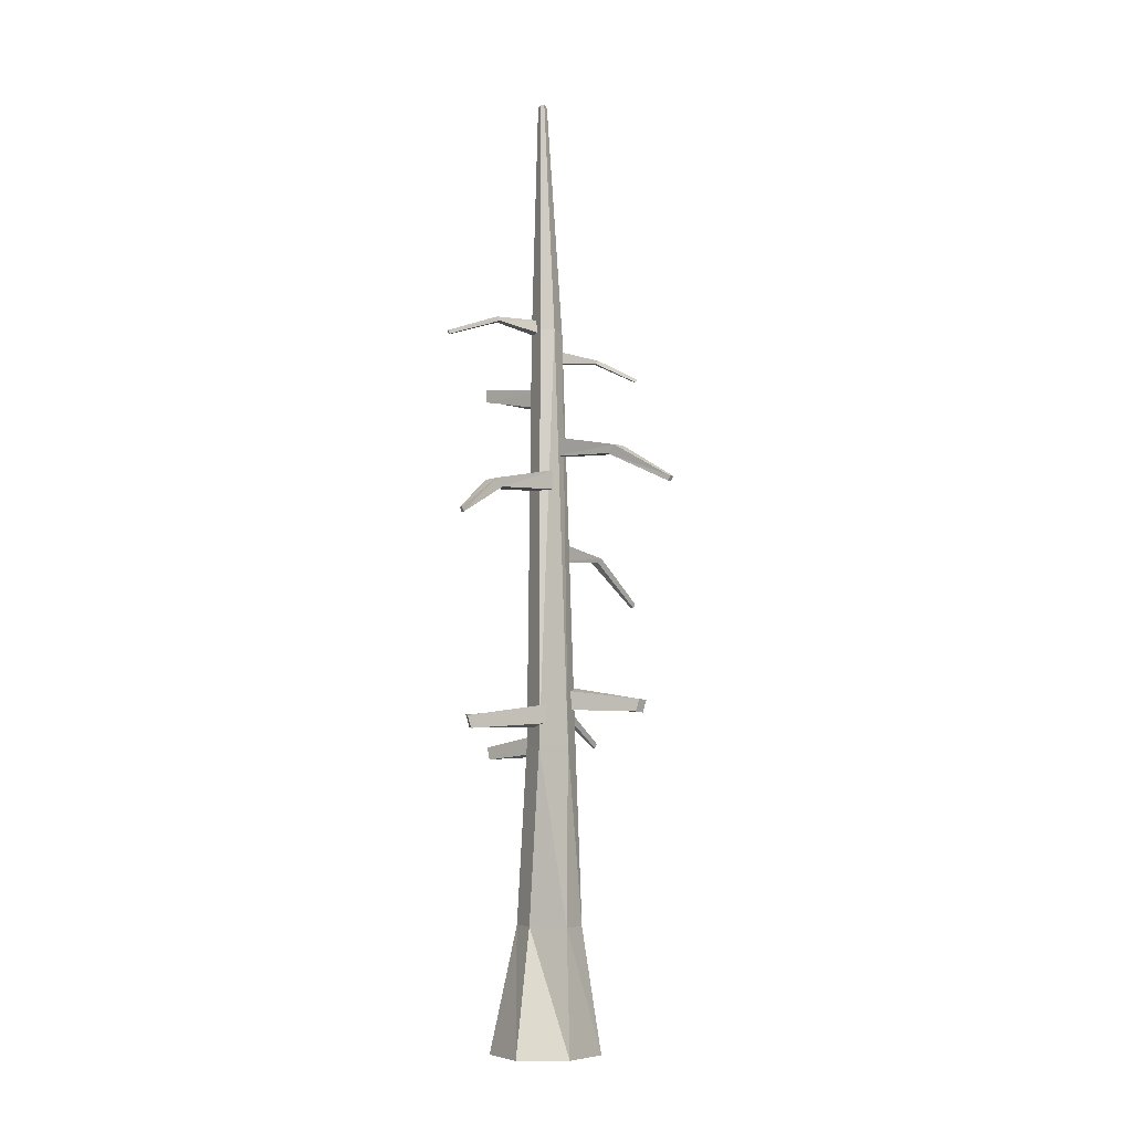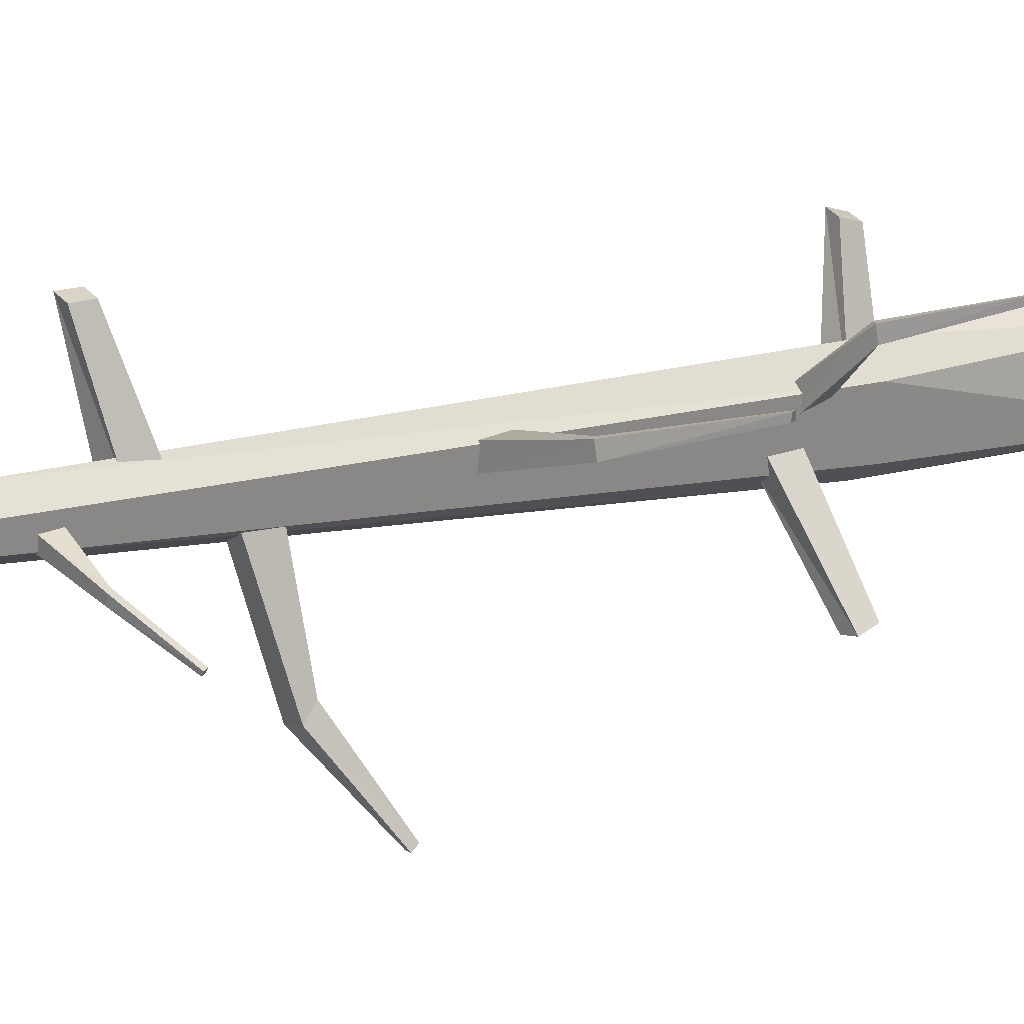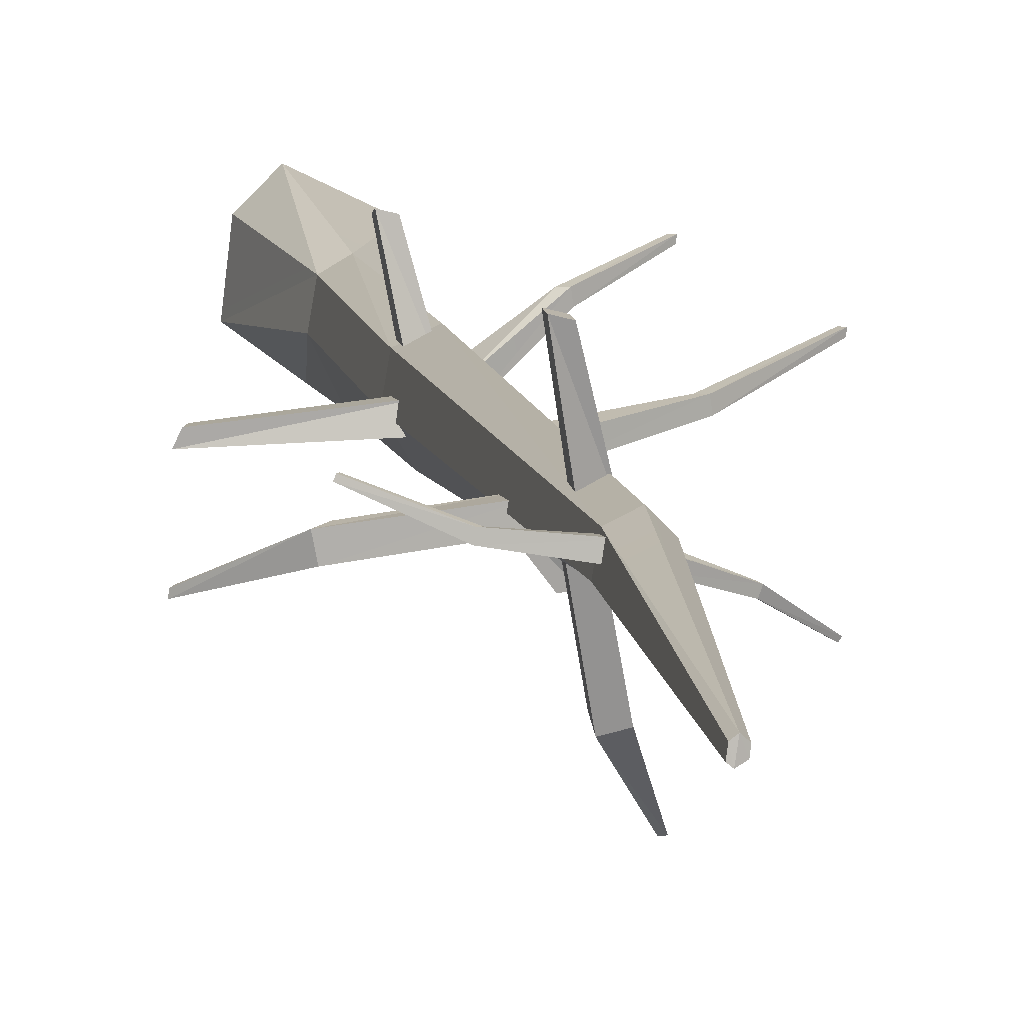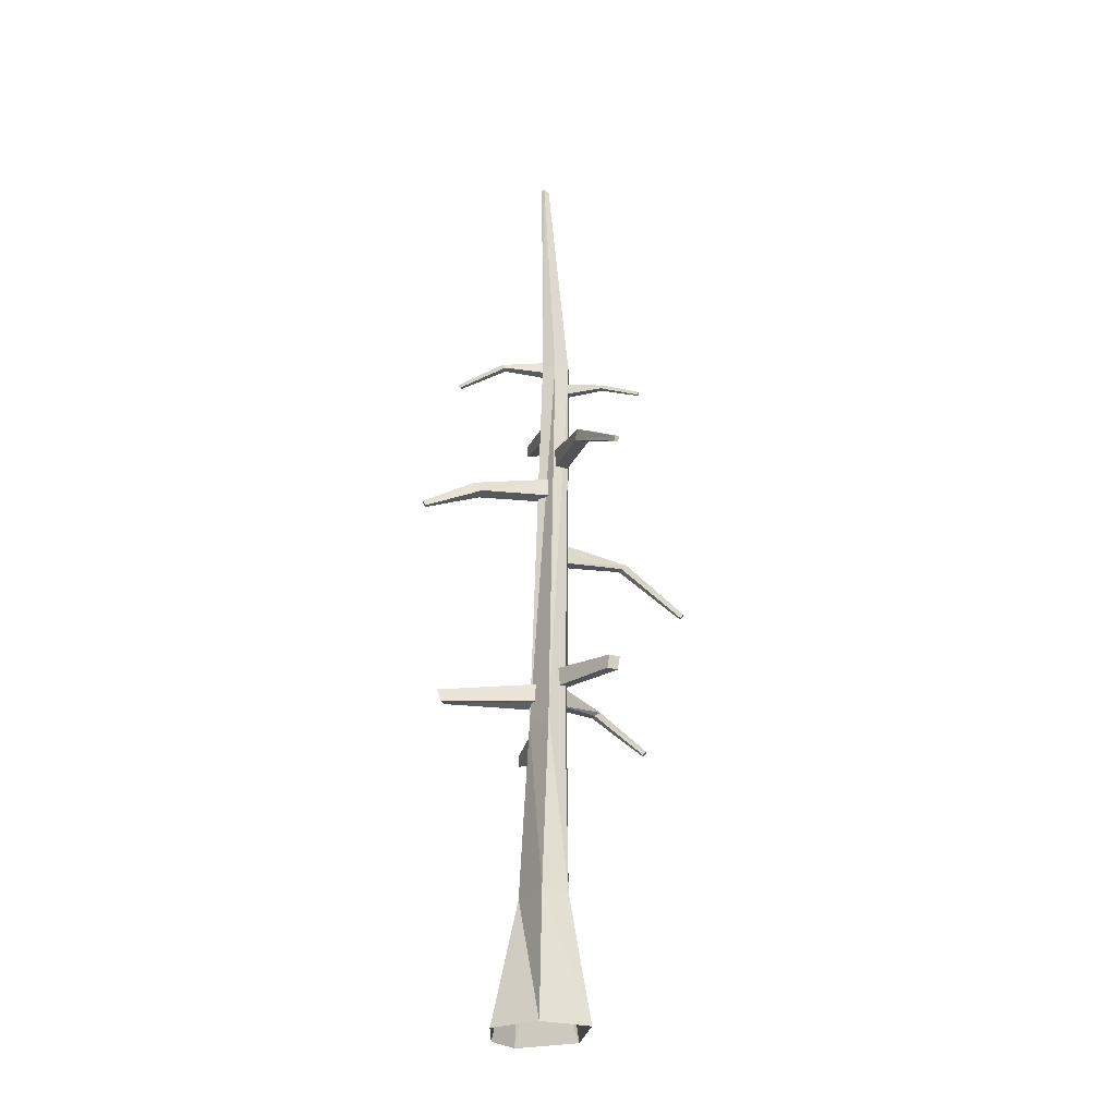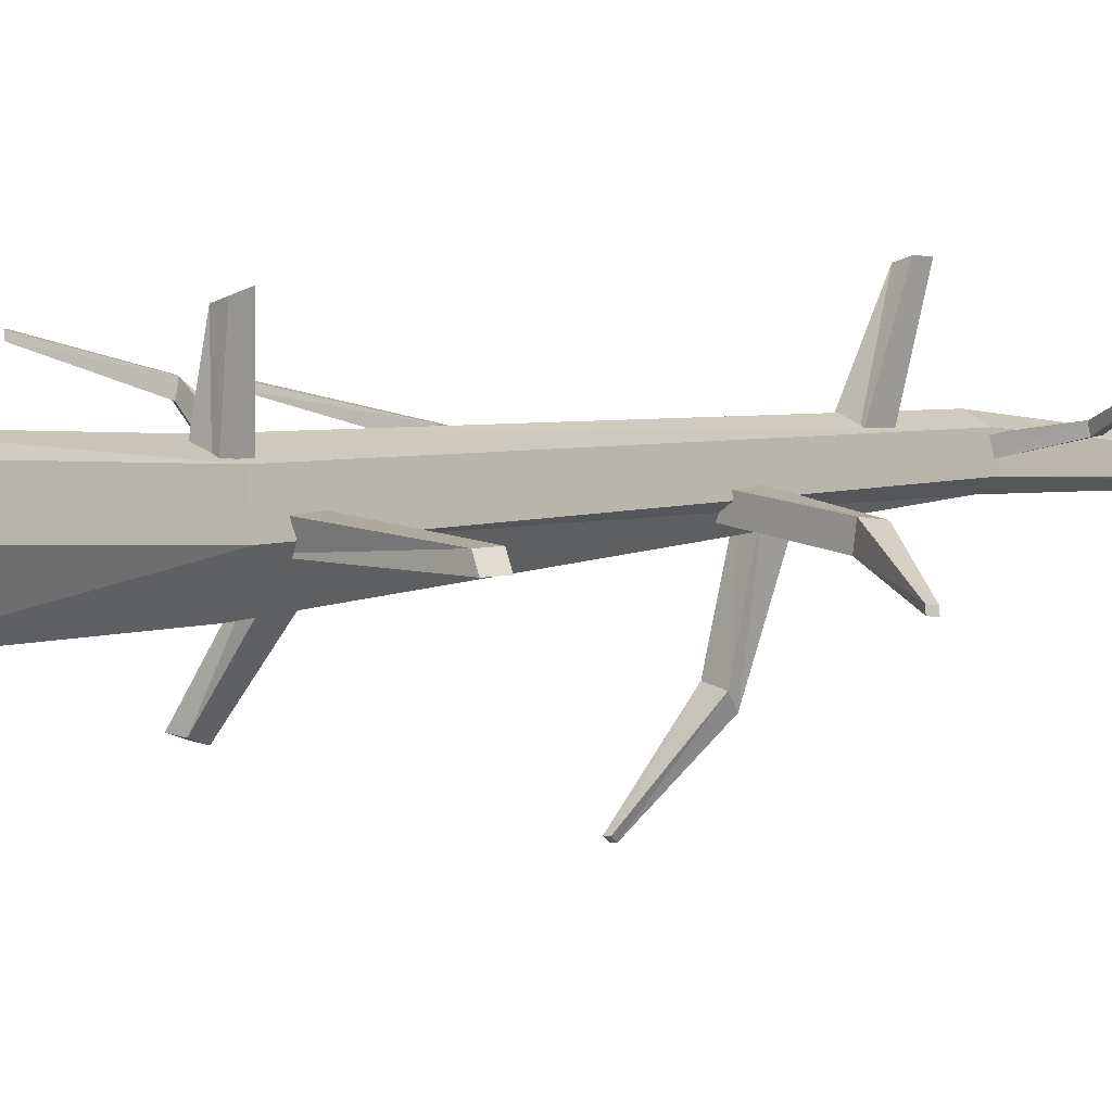
<metadata>
{"format":"obj","ext":"obj","renderer":"f3d","projection":"perspective","resolution":1024,"background":"white","views":[{"elev":-6.3,"azim":142.6,"up":"+Y"},{"elev":15.4,"azim":-126.0,"up":"+Z"},{"elev":11.7,"azim":170.5,"up":"+Z"},{"elev":-27.2,"azim":172.8,"up":"+Y"},{"elev":1.8,"azim":42.2,"up":"+Z"}]}
</metadata>
<code>
v 0.09776 -0.000371 0.4744
v 0.2538 -0.000371 0.3213
v 0.2939 -0.000371 -0.01381
v 0.02995 -0.000371 -0.2147
v -0.2865 -0.000371 -0.1262
v -0.2682 -0.000371 0.2925
v -0.03331 6.152 0.1972
v -0.01085 6.154 0.1813
v -0.004065 6.161 0.1428
v -0.02116 6.161 0.1283
v -0.05394 6.146 0.1424
v -0.0593 6.139 0.1728
v 0.06836 1.93 0.0539
v 0.0379 1.93 0.2267
v -0.1029 1.93 0.2909
v -0.1849 1.93 0.1874
v -0.1435 1.93 -0.04752
v -0.03099 1.93 -0.1168
v -0.1978 4.648 0.1652
v -0.0998 4.648 0.1189
v -0.01903 4.648 0.1663
v -0.04079 4.648 0.2897
v -0.1381 4.648 0.3362
v -0.2144 4.648 0.2591
v -0.1551 0.7994 -0.09789
v 0.01099 0.7994 -0.1583
v 0.1246 0.7994 0.07877
v 0.09393 0.7994 0.2528
v -0.01079 0.7994 0.3133
v -0.1462 0.7994 0.1997
v -0.09933 2.08 0.02702
v 0.634 2.029 -0.005045
v 0.6052 2.034 0.05504
v -0.06429 2.051 0.1273
v 0.6284 2.114 0.05897
v -0.01566 2.171 0.1313
v 0.6573 2.108 -0.001114
v -0.0507 2.2 0.03109
v -0.1093 2.228 0.1821
v -0.4185 2.162 0.42
v -0.3803 2.137 0.4163
v -0.08094 2.1 0.191
v -0.388 2.133 0.3603
v -0.1012 2.09 0.1052
v -0.4262 2.158 0.364
v -0.1296 2.219 0.0963
v -0.7495 1.954 0.5232
v -0.7267 1.928 0.5204
v -0.7244 1.929 0.4938
v -0.7471 1.954 0.4966
v -0.1192 3.258 0.2167
v -0.5881 3.186 0.3069
v -0.5541 3.156 0.3033
v -0.1103 3.127 0.2256
v -0.5623 3.153 0.2473
v -0.1317 3.12 0.1398
v -0.5964 3.184 0.2509
v -0.1406 3.252 0.1309
v -1.003 2.911 0.4191
v -0.9841 2.882 0.4163
v -0.9818 2.882 0.3897
v -1 2.911 0.3925
v -0.08006 3.714 0.08382
v 0.4537 3.601 -0.008331
v 0.3979 3.55 -4.4e-05
v -0.08917 3.585 0.0754
v 0.4153 3.546 0.09153
v -0.06468 3.579 0.1587
v 0.4711 3.596 0.08325
v -0.05557 3.708 0.1671
v 0.7943 3.375 -0.1258
v 0.776 3.346 -0.1223
v 0.7748 3.347 -0.0961
v 0.793 3.375 -0.09958
v -0.159 3.944 0.1505
v -0.2733 3.83 -0.3789
v -0.2627 3.78 -0.3236
v -0.167 3.815 0.16
v -0.1719 3.775 -0.3447
v -0.08488 3.808 0.132
v -0.1825 3.825 -0.4001
v -0.07685 3.937 0.1226
v -0.4047 3.604 -0.7143
v -0.4005 3.576 -0.6963
v -0.3743 3.576 -0.6961
v -0.3785 3.604 -0.7141
v -0.1195 2.188 0.1048
v -0.4272 2.136 -0.3787
v -0.3613 2.142 -0.3885
v -0.05597 2.159 0.01964
v -0.371 2.221 -0.41
v -0.0798 2.278 -0.02294
v -0.4369 2.216 -0.4002
v -0.1433 2.308 0.06218
v -0.02359 1.896 0.02182
v 0.07699 1.844 0.5861
v 0.01232 1.85 0.57
v -0.1147 1.866 0.07638
v 0.01318 1.929 0.5936
v -0.1089 1.986 0.1248
v 0.07784 1.923 0.6097
v -0.01776 2.015 0.07027
v -0.1661 4.525 0.2153
v -0.445 4.479 0.1077
v -0.4249 4.46 0.1158
v -0.1638 4.441 0.2229
v -0.4129 4.458 0.08207
v -0.1503 4.437 0.1686
v -0.433 4.477 0.07398
v -0.1526 4.52 0.161
v -0.6583 4.355 -0.05
v -0.6471 4.337 -0.046
v -0.6378 4.337 -0.06014
v -0.6491 4.355 -0.06414
v -0.07807 4.125 0.1601
v 0.02251 4.242 0.7143
v -0.04215 4.243 0.6973
v -0.1692 4.113 0.2209
v -0.0413 4.326 0.6964
v -0.1633 4.242 0.2318
v 0.02337 4.325 0.7135
v -0.07223 4.254 0.171
v -0.08819 4.722 0.2098
v 0.2553 4.716 0.272
v 0.2341 4.691 0.2664
v -0.07904 4.627 0.1991
v 0.228 4.687 0.3072
v -0.08206 4.62 0.2634
v 0.2492 4.712 0.3127
v -0.09122 4.716 0.2741
v 0.5484 4.609 0.4025
v 0.5378 4.586 0.3998
v 0.5304 4.585 0.4178
v 0.541 4.608 0.4205
f 1 28 29
f 2 3 28
f 3 4 27
f 4 5 26
f 5 30 25
f 6 29 30
f 14 22 15
f 13 21 14
f 18 20 13
f 17 19 18
f 16 24 17
f 15 23 16
f 22 7 23
f 21 8 22
f 20 10 21
f 19 11 20
f 24 12 19
f 23 7 24
f 28 14 29
f 27 13 28
f 26 13 27
f 25 18 26
f 30 16 25
f 29 15 30
f 8 10 7
f 10 11 7
f 31 32 33
f 34 33 35
f 36 35 37
f 38 37 32
f 32 37 33
f 39 40 41
f 42 41 43
f 44 43 45
f 46 45 40
f 40 47 48
f 41 48 49
f 43 49 50
f 45 50 47
f 49 48 47
f 51 52 53
f 54 53 55
f 56 55 57
f 58 57 52
f 52 59 60
f 53 60 61
f 55 61 62
f 57 62 59
f 61 60 59
f 63 64 65
f 66 65 67
f 68 67 69
f 70 69 64
f 64 71 72
f 65 72 73
f 67 73 74
f 69 74 71
f 73 72 71
f 75 76 77
f 78 77 79
f 80 79 81
f 82 81 76
f 76 83 84
f 77 84 85
f 79 85 86
f 81 86 83
f 85 84 83
f 87 88 89
f 90 89 91
f 92 91 93
f 94 93 88
f 88 93 89
f 95 96 97
f 98 97 99
f 100 99 101
f 102 101 96
f 96 101 97
f 103 104 105
f 106 105 107
f 108 107 109
f 110 109 104
f 104 111 112
f 105 112 113
f 107 113 114
f 109 114 111
f 113 112 111
f 115 116 117
f 118 117 119
f 120 119 121
f 122 121 116
f 116 121 117
f 123 124 125
f 126 125 127
f 128 127 129
f 130 129 124
f 124 131 132
f 125 132 133
f 127 133 134
f 129 134 131
f 133 132 131
f 1 2 28
f 3 27 28
f 4 26 27
f 5 25 26
f 5 6 30
f 6 1 29
f 22 23 15
f 21 22 14
f 20 21 13
f 19 20 18
f 24 19 17
f 23 24 16
f 22 8 7
f 21 9 8
f 10 9 21
f 11 10 20
f 12 11 19
f 7 12 24
f 14 15 29
f 13 14 28
f 26 18 13
f 25 17 18
f 16 17 25
f 15 16 30
f 8 9 10
f 11 12 7
f 33 34 31
f 35 36 34
f 37 38 36
f 32 31 38
f 37 35 33
f 41 42 39
f 43 44 42
f 45 46 44
f 40 39 46
f 48 41 40
f 49 43 41
f 50 45 43
f 47 40 45
f 47 50 49
f 53 54 51
f 55 56 54
f 57 58 56
f 52 51 58
f 60 53 52
f 61 55 53
f 62 57 55
f 59 52 57
f 59 62 61
f 65 66 63
f 67 68 66
f 69 70 68
f 64 63 70
f 72 65 64
f 73 67 65
f 74 69 67
f 71 64 69
f 71 74 73
f 77 78 75
f 79 80 78
f 81 82 80
f 76 75 82
f 84 77 76
f 85 79 77
f 86 81 79
f 83 76 81
f 83 86 85
f 89 90 87
f 91 92 90
f 93 94 92
f 88 87 94
f 93 91 89
f 97 98 95
f 99 100 98
f 101 102 100
f 96 95 102
f 101 99 97
f 105 106 103
f 107 108 106
f 109 110 108
f 104 103 110
f 112 105 104
f 113 107 105
f 114 109 107
f 111 104 109
f 111 114 113
f 117 118 115
f 119 120 118
f 121 122 120
f 116 115 122
f 121 119 117
f 125 126 123
f 127 128 126
f 129 130 128
f 124 123 130
f 132 125 124
f 133 127 125
f 134 129 127
f 131 124 129
f 131 134 133

</code>
